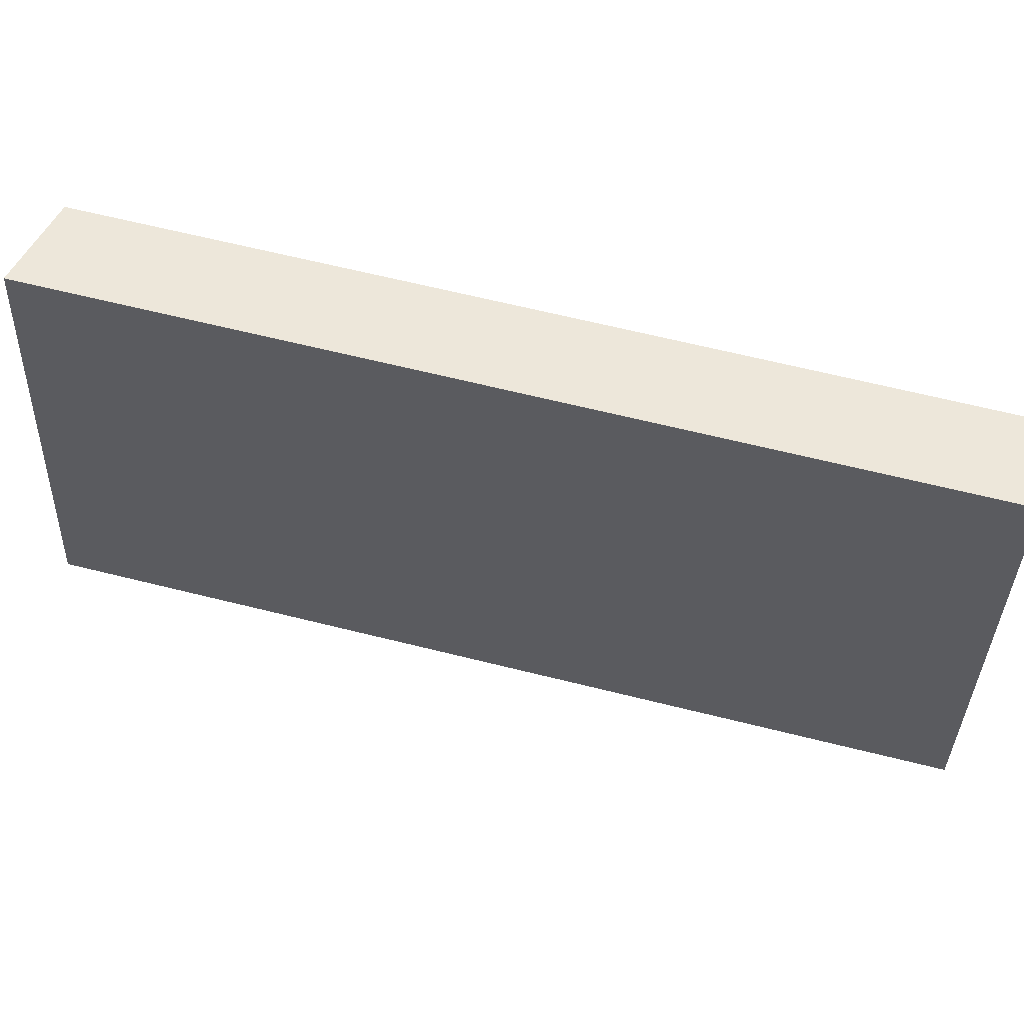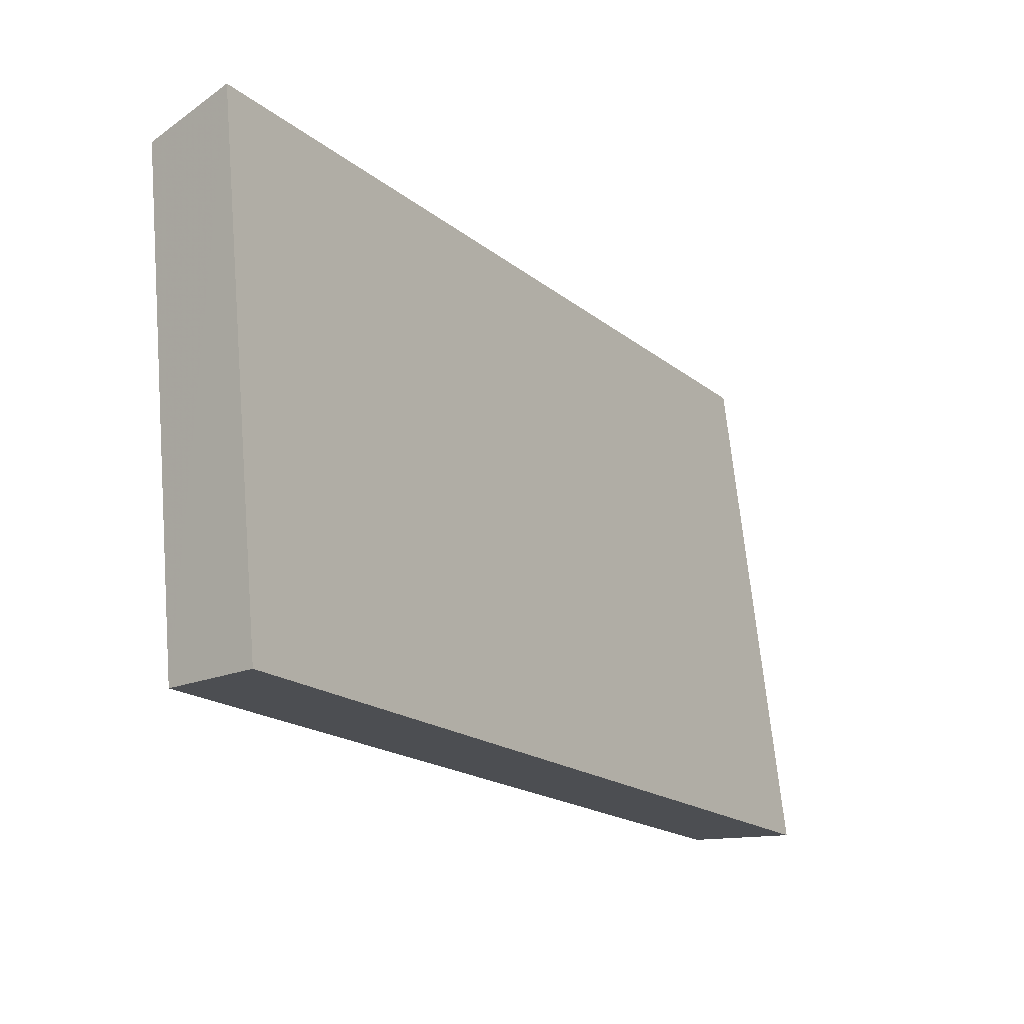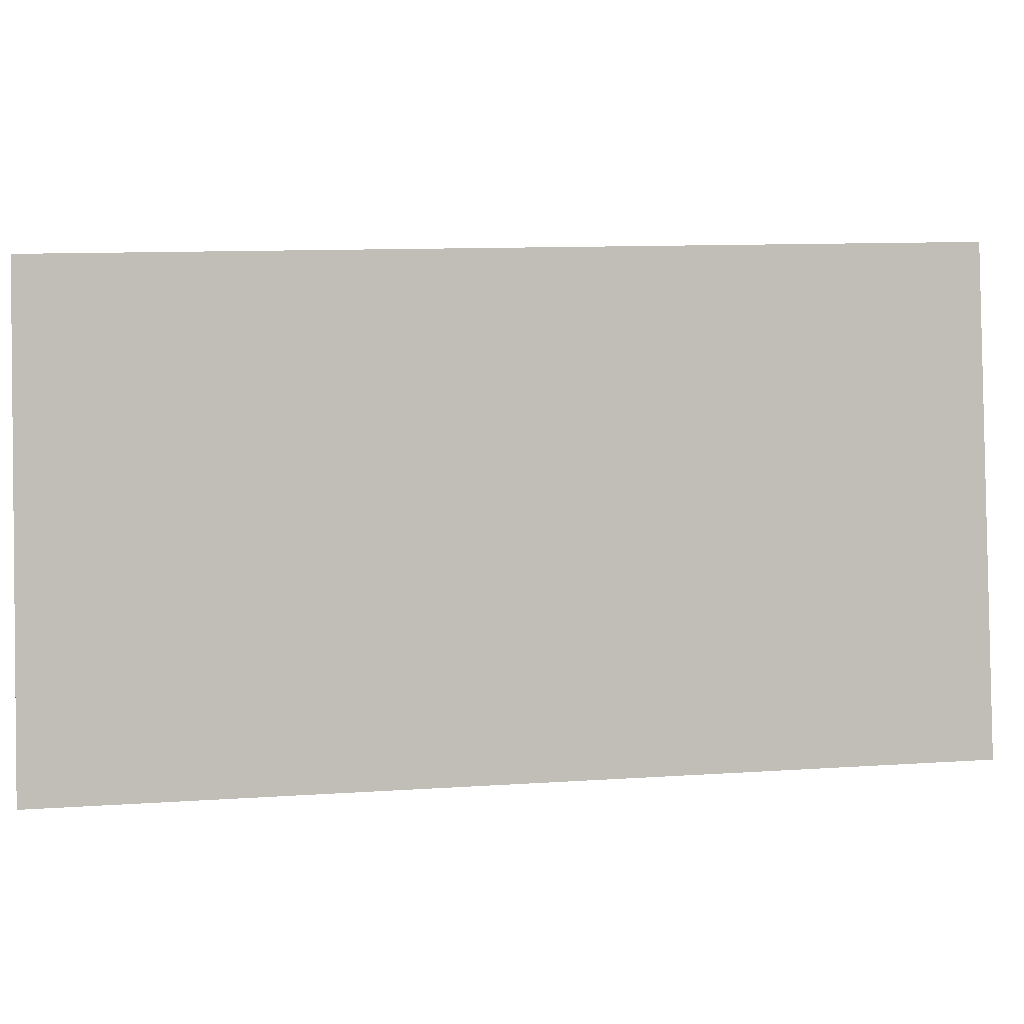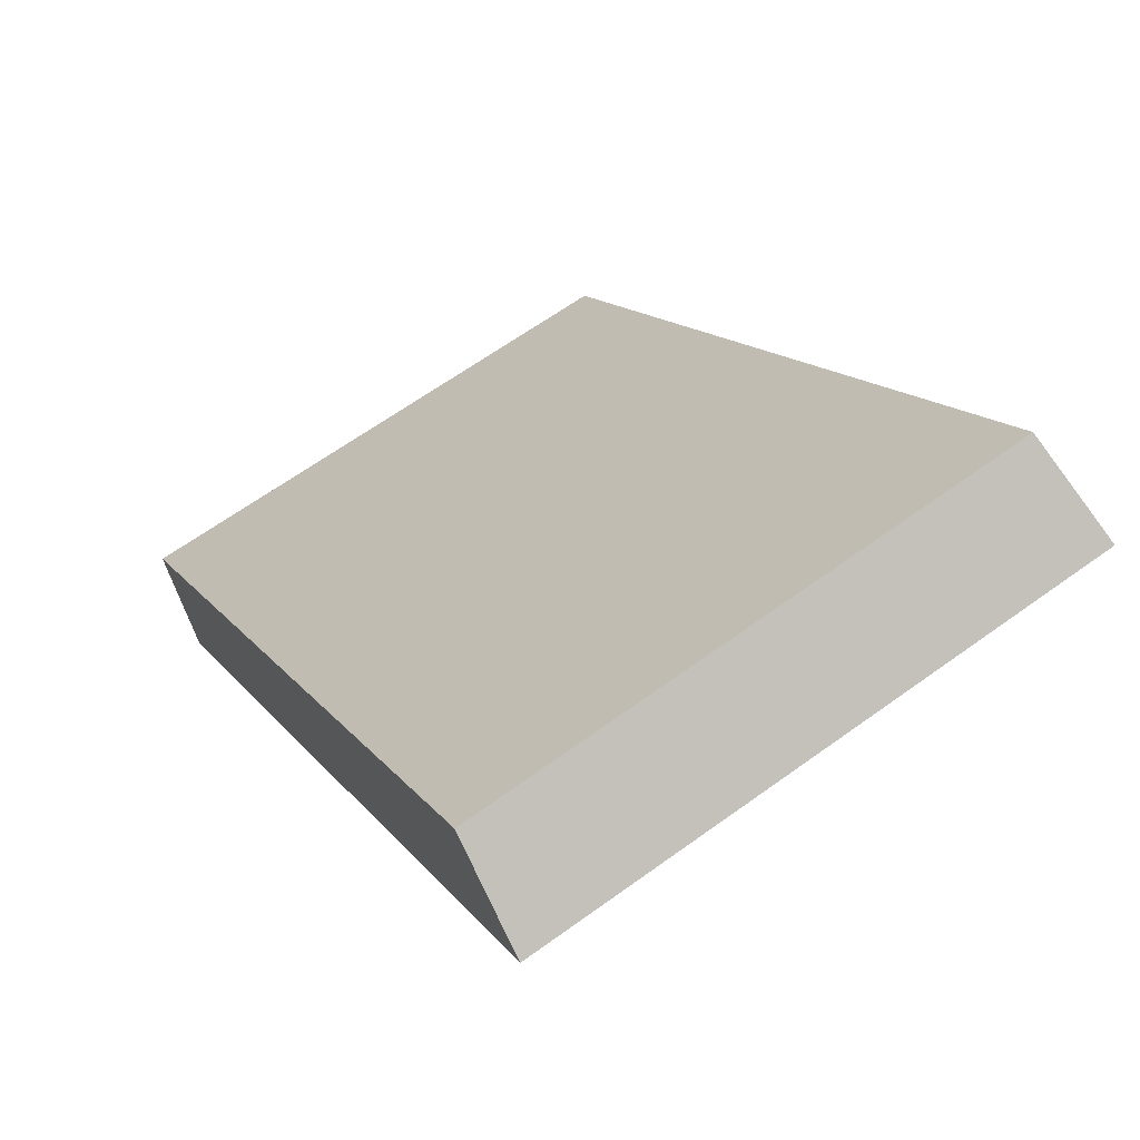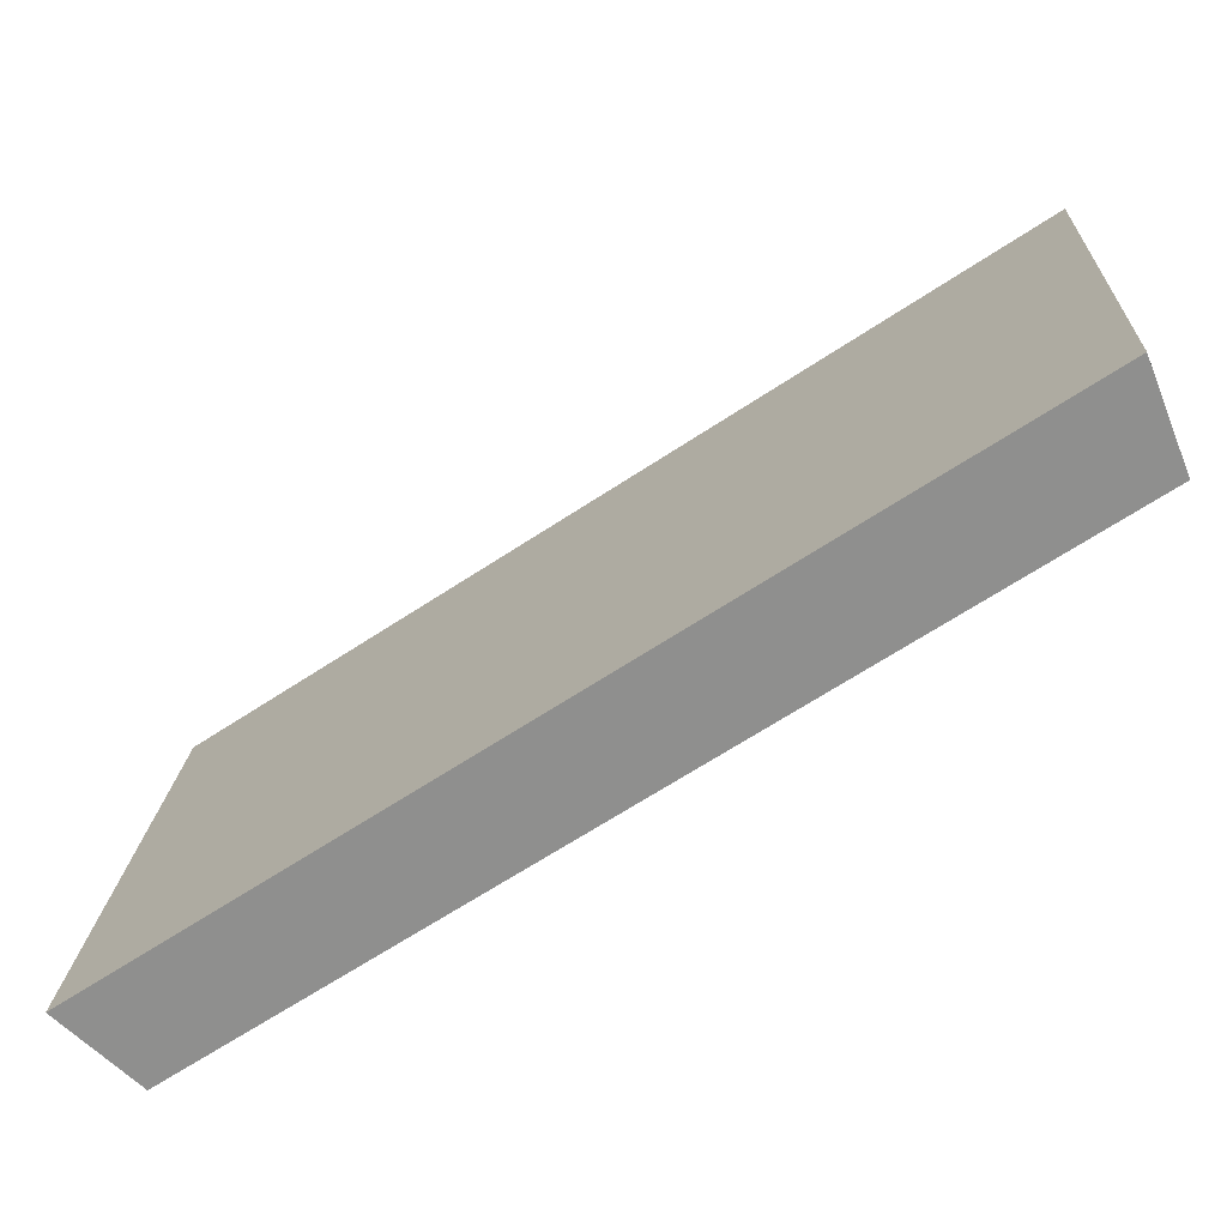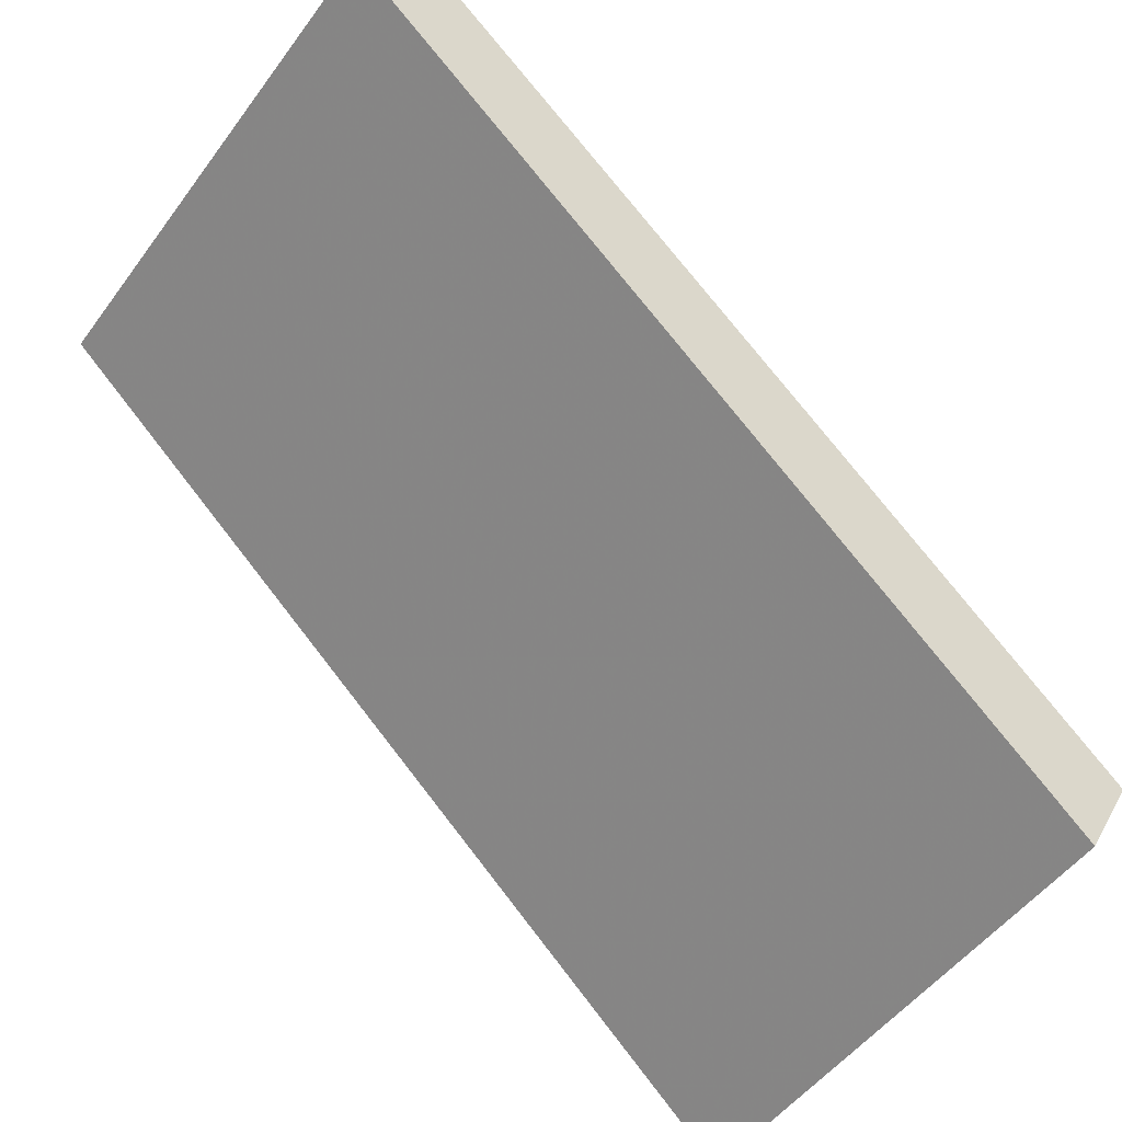
<metadata>
{"format":"obj","ext":"obj","renderer":"f3d","projection":"perspective","resolution":1024,"background":"white","views":[{"elev":64.8,"azim":148.0,"up":"+Y"},{"elev":-16.6,"azim":75.2,"up":"+Y"},{"elev":10.4,"azim":123.9,"up":"+Y"},{"elev":62.5,"azim":59.9,"up":"+Z"},{"elev":-65.1,"azim":167.6,"up":"+Y"},{"elev":-38.9,"azim":152.2,"up":"+Z"}]}
</metadata>
<code>
v 2.146 0.1066 2.665
v 2.158 0.1066 2.677
v 2.157 0.1158 2.678
v 2.145 0.1158 2.666
v 2.159 0.1162 2.677
v 2.157 0.1158 2.678
v 2.158 0.1066 2.677
v 2.16 0.1066 2.676
v 2.147 0.1162 2.664
v 2.145 0.1158 2.666
v 2.157 0.1158 2.678
v 2.159 0.1162 2.677
v 2.16 0.1066 2.676
v 2.158 0.1066 2.677
v 2.146 0.1066 2.665
v 2.147 0.1066 2.663
v 2.147 0.1066 2.663
v 2.146 0.1066 2.665
v 2.145 0.1158 2.666
v 2.147 0.1162 2.664
v 2.147 0.1162 2.664
v 2.159 0.1162 2.677
v 2.16 0.1066 2.676
v 2.147 0.1066 2.663
f 1 2 3
f 1 3 4
f 5 6 7
f 5 7 8
f 9 10 11
f 9 11 12
f 13 14 15
f 13 15 16
f 17 18 19
f 17 19 20
f 21 22 23
f 21 23 24

</code>
